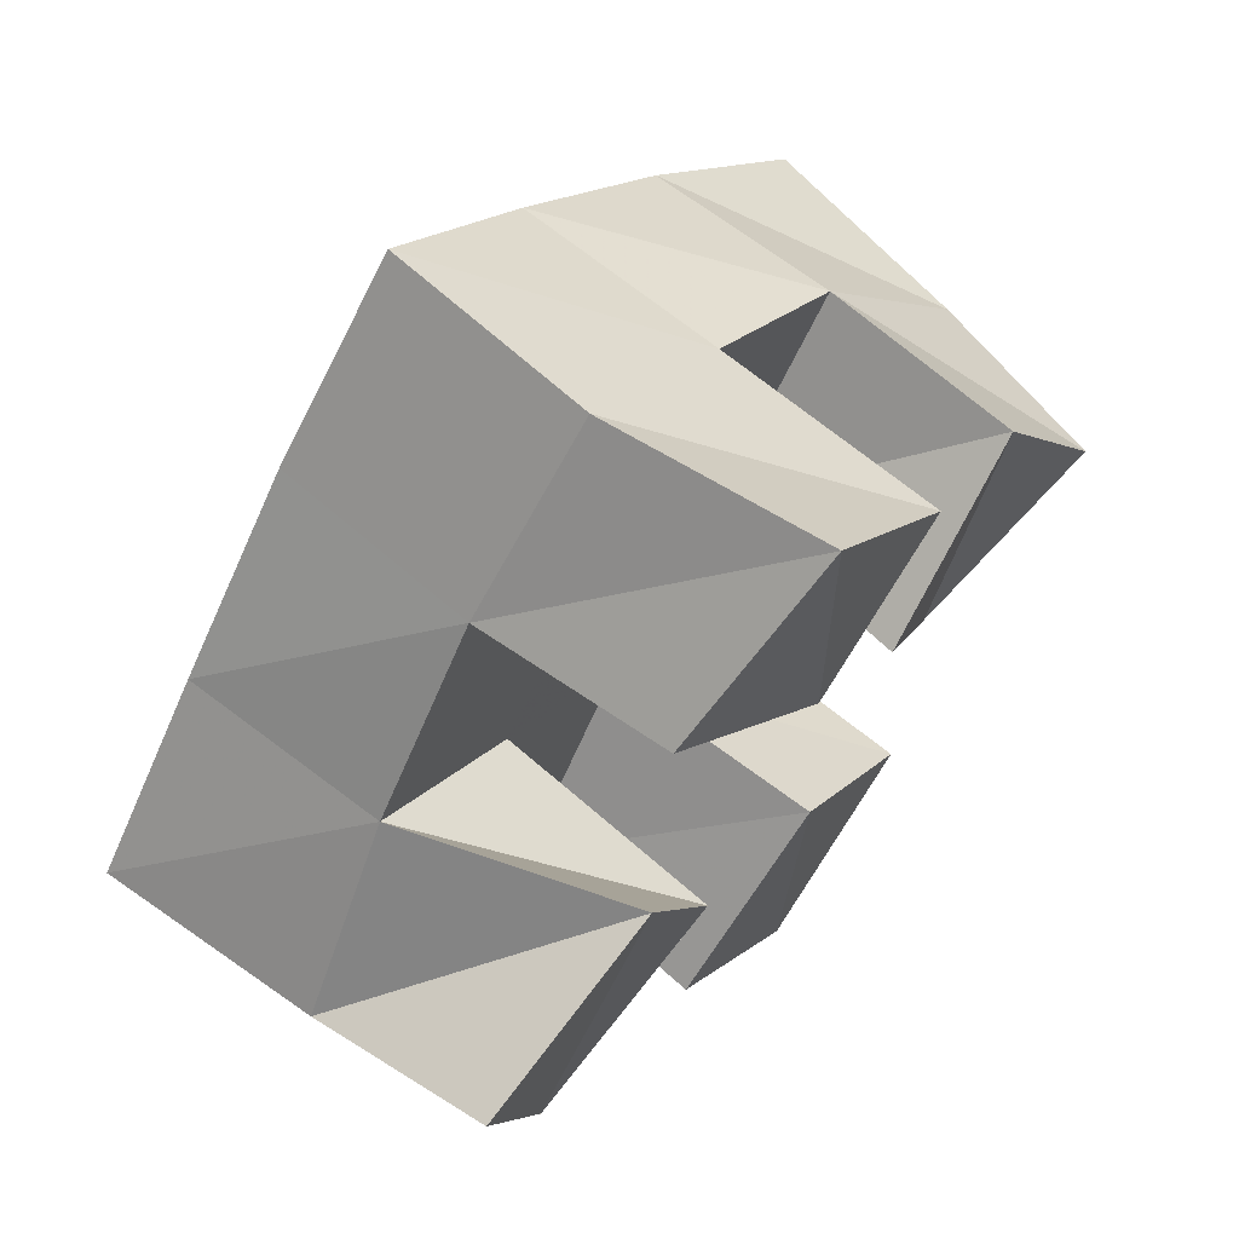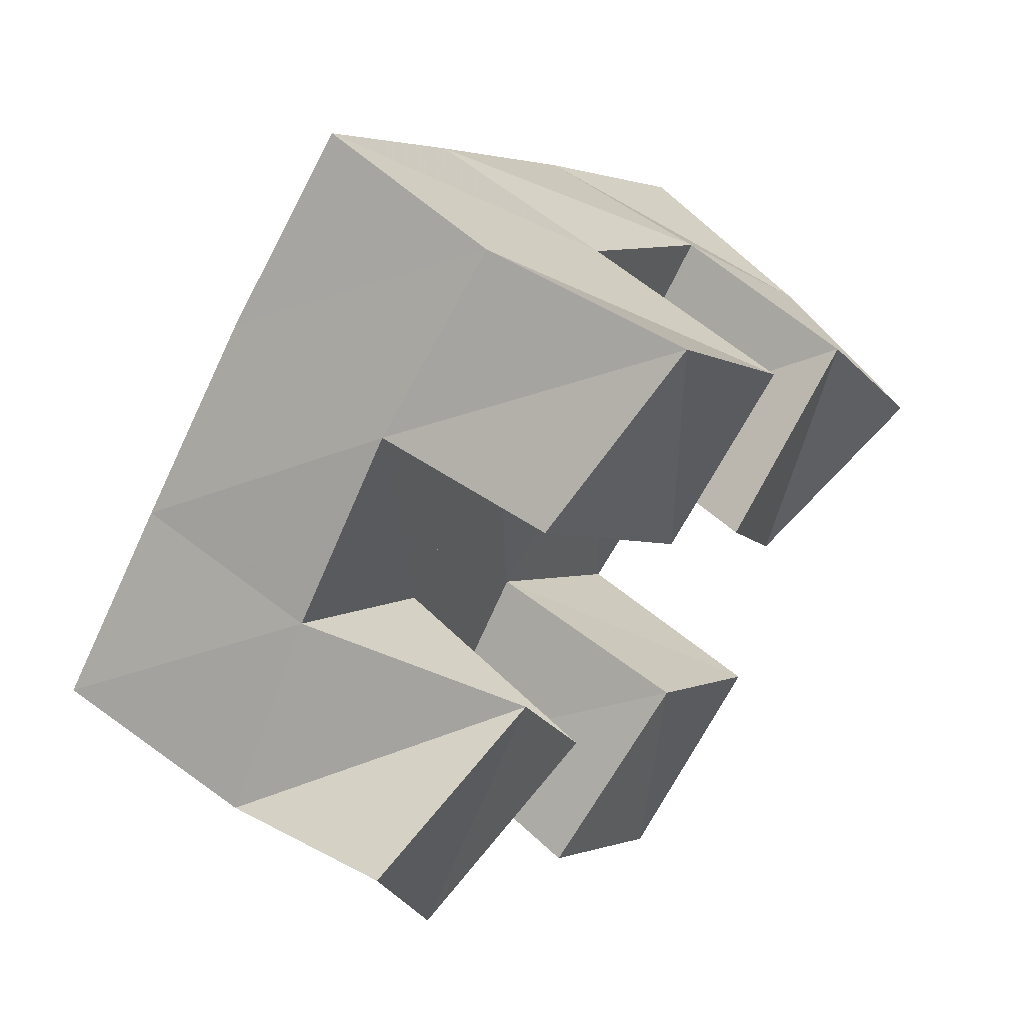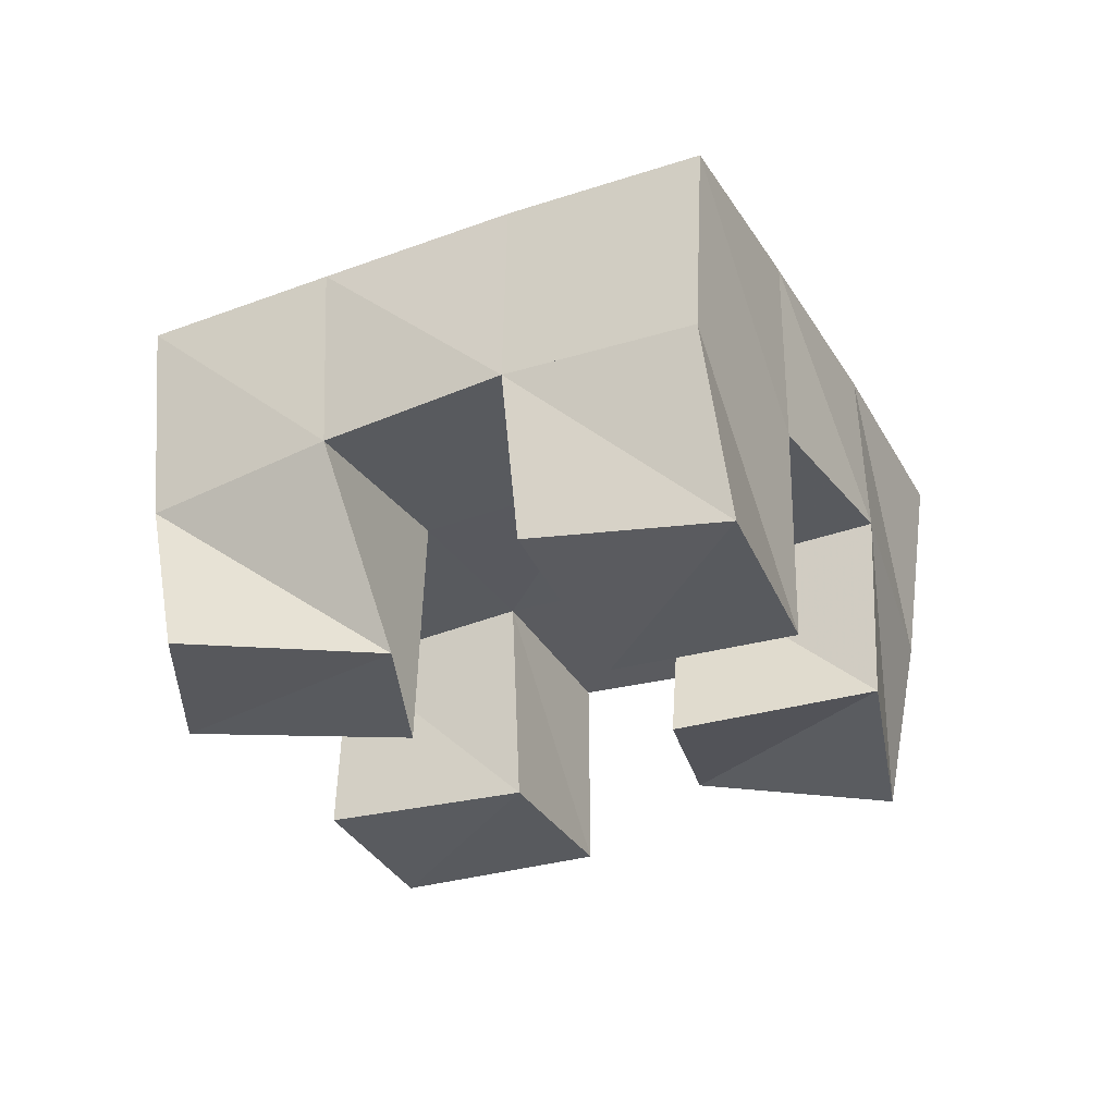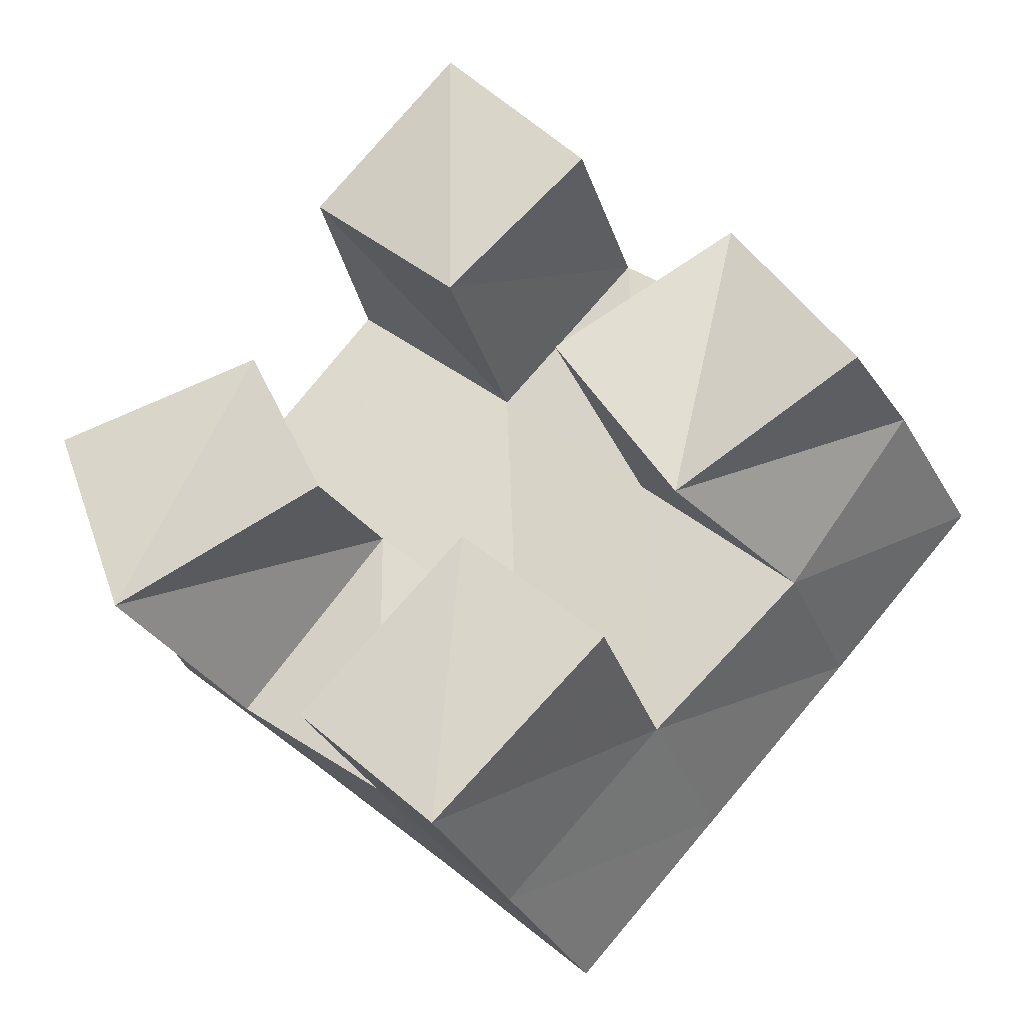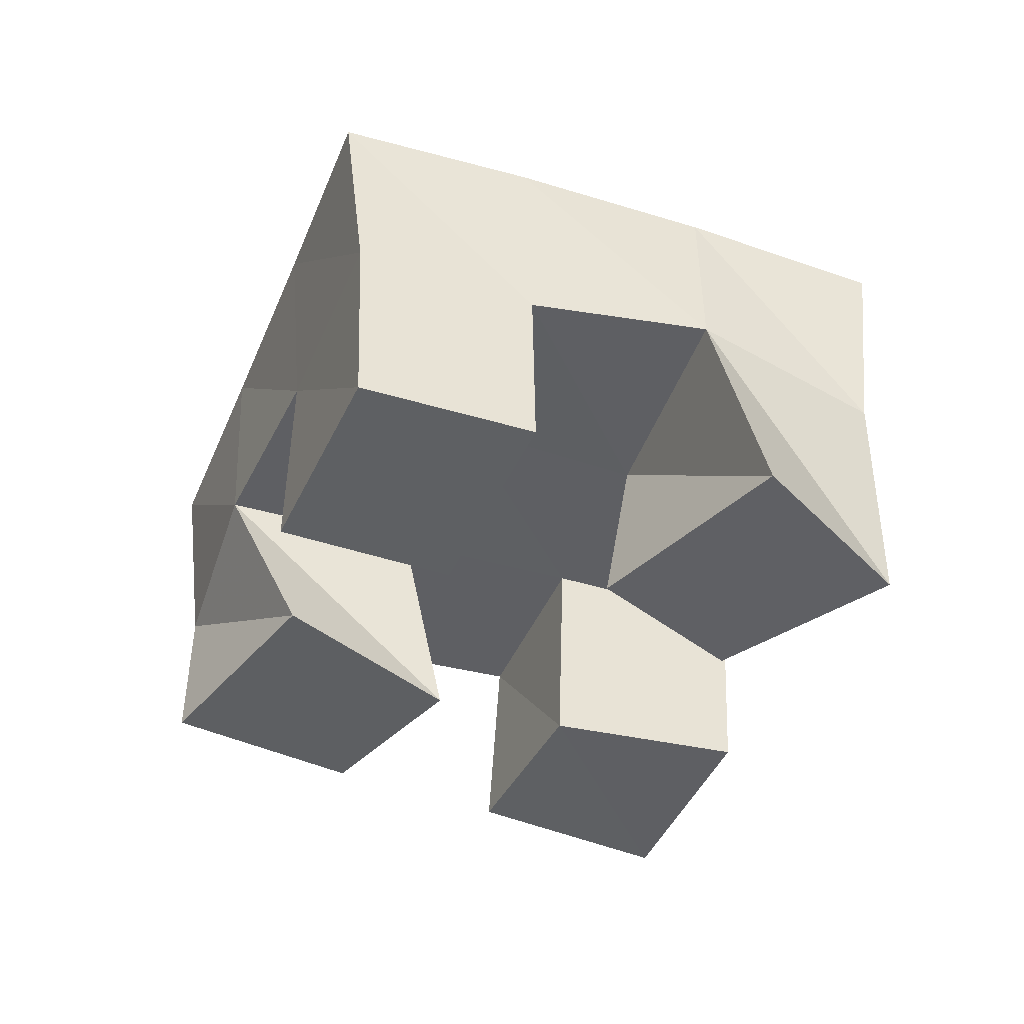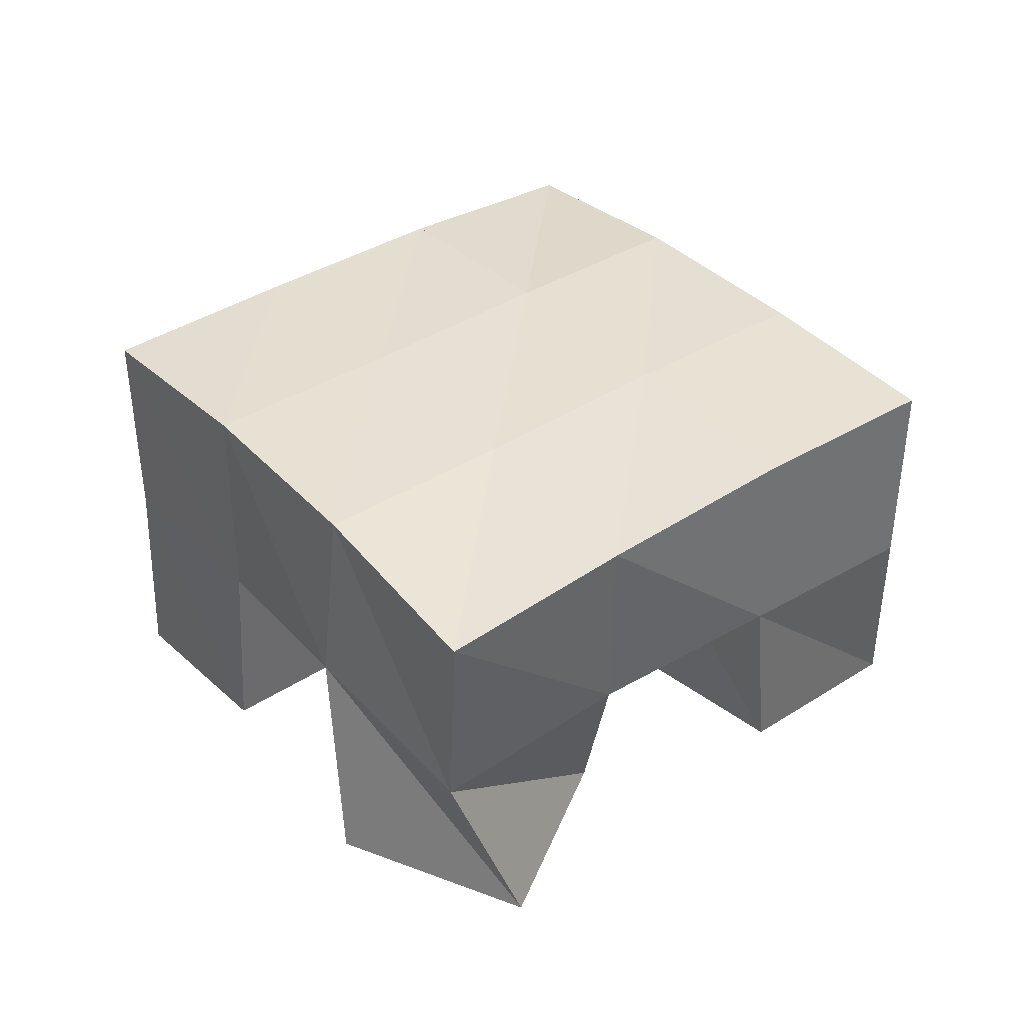
<metadata>
{"format":"obj","ext":"obj","renderer":"f3d","projection":"perspective","resolution":1024,"background":"white","views":[{"elev":66.4,"azim":-50.2,"up":"+Z"},{"elev":54.0,"azim":-47.7,"up":"+Z"},{"elev":-31.1,"azim":-21.7,"up":"+Y"},{"elev":-30.5,"azim":16.7,"up":"+Z"},{"elev":-42.2,"azim":-158.7,"up":"+Y"},{"elev":39.2,"azim":-86.2,"up":"+Y"}]}
</metadata>
<code>
v 0.487 0.1 0.1752
v 0.4842 0.1453 0.1577
v 0.504 0.1023 0.127
v 0.5165 0.1554 0.1226
v 0.5368 0.1 0.1897
v 0.5158 0.151 0.1959
v 0.5556 0.1 0.15
v 0.5531 0.152 0.1646
v 0.6142 0.1 0.1783
v 0.622 0.1519 0.1684
v 0.6403 0.1072 0.1381
v 0.6593 0.1497 0.1335
v 0.6569 0.1053 0.2066
v 0.658 0.1531 0.2082
v 0.6852 0.1 0.1616
v 0.6899 0.1422 0.1698
v 0.5498 0.1064 0.2388
v 0.5467 0.1526 0.2351
v 0.5876 0.1 0.2011
v 0.5861 0.1538 0.2015
v 0.5869 0.1 0.2729
v 0.5797 0.1508 0.2722
v 0.6216 0.1 0.2332
v 0.6201 0.1527 0.2372
v 0.5529 0.1021 0.09126
v 0.5543 0.1502 0.09346
v 0.5855 0.1 0.06001
v 0.588 0.1498 0.06098
v 0.5917 0.1 0.1303
v 0.5888 0.1533 0.1319
v 0.6246 0.1 0.09933
v 0.6241 0.1507 0.1
v 0.4796 0.1972 0.1598
v 0.5182 0.2018 0.1268
v 0.5136 0.1997 0.1965
v 0.5515 0.2015 0.1639
v 0.548 0.2013 0.2347
v 0.5859 0.202 0.2017
v 0.5818 0.2002 0.2726
v 0.6191 0.2013 0.2389
v 0.5562 0.2021 0.09328
v 0.5896 0.2017 0.1304
v 0.6246 0.2013 0.1678
v 0.6586 0.1998 0.204
v 0.5932 0.1984 0.05926
v 0.6267 0.199 0.09637
v 0.6618 0.1981 0.1341
v 0.6969 0.1935 0.1704
f 1 2 4
f 3 1 4
f 2 6 8
f 4 2 8
f 6 5 7
f 8 6 7
f 5 1 3
f 7 5 3
f 8 7 3
f 4 8 3
f 2 1 5
f 6 2 5
f 9 10 12
f 11 9 12
f 10 14 16
f 12 10 16
f 14 13 15
f 16 14 15
f 13 9 11
f 15 13 11
f 16 15 11
f 12 16 11
f 10 9 13
f 14 10 13
f 17 18 20
f 19 17 20
f 18 22 24
f 20 18 24
f 22 21 23
f 24 22 23
f 21 17 19
f 23 21 19
f 24 23 19
f 20 24 19
f 18 17 21
f 22 18 21
f 25 26 28
f 27 25 28
f 26 30 32
f 28 26 32
f 30 29 31
f 32 30 31
f 29 25 27
f 31 29 27
f 32 31 27
f 28 32 27
f 26 25 29
f 30 26 29
f 2 33 34
f 4 2 34
f 33 35 36
f 34 33 36
f 35 6 8
f 36 35 8
f 6 2 4
f 8 6 4
f 36 8 4
f 34 36 4
f 33 2 6
f 35 33 6
f 6 35 36
f 8 6 36
f 35 37 38
f 36 35 38
f 37 18 20
f 38 37 20
f 18 6 8
f 20 18 8
f 38 20 8
f 36 38 8
f 35 6 18
f 37 35 18
f 18 37 38
f 20 18 38
f 37 39 40
f 38 37 40
f 39 22 24
f 40 39 24
f 22 18 20
f 24 22 20
f 40 24 20
f 38 40 20
f 37 18 22
f 39 37 22
f 4 34 41
f 26 4 41
f 34 36 42
f 41 34 42
f 36 8 30
f 42 36 30
f 8 4 26
f 30 8 26
f 42 30 26
f 41 42 26
f 34 4 8
f 36 34 8
f 8 36 42
f 30 8 42
f 36 38 43
f 42 36 43
f 38 20 10
f 43 38 10
f 20 8 30
f 10 20 30
f 43 10 30
f 42 43 30
f 36 8 20
f 38 36 20
f 20 38 43
f 10 20 43
f 38 40 44
f 43 38 44
f 40 24 14
f 44 40 14
f 24 20 10
f 14 24 10
f 44 14 10
f 43 44 10
f 38 20 24
f 40 38 24
f 26 41 45
f 28 26 45
f 41 42 46
f 45 41 46
f 42 30 32
f 46 42 32
f 30 26 28
f 32 30 28
f 46 32 28
f 45 46 28
f 41 26 30
f 42 41 30
f 30 42 46
f 32 30 46
f 42 43 47
f 46 42 47
f 43 10 12
f 47 43 12
f 10 30 32
f 12 10 32
f 47 12 32
f 46 47 32
f 42 30 10
f 43 42 10
f 10 43 47
f 12 10 47
f 43 44 48
f 47 43 48
f 44 14 16
f 48 44 16
f 14 10 12
f 16 14 12
f 48 16 12
f 47 48 12
f 43 10 14
f 44 43 14

</code>
